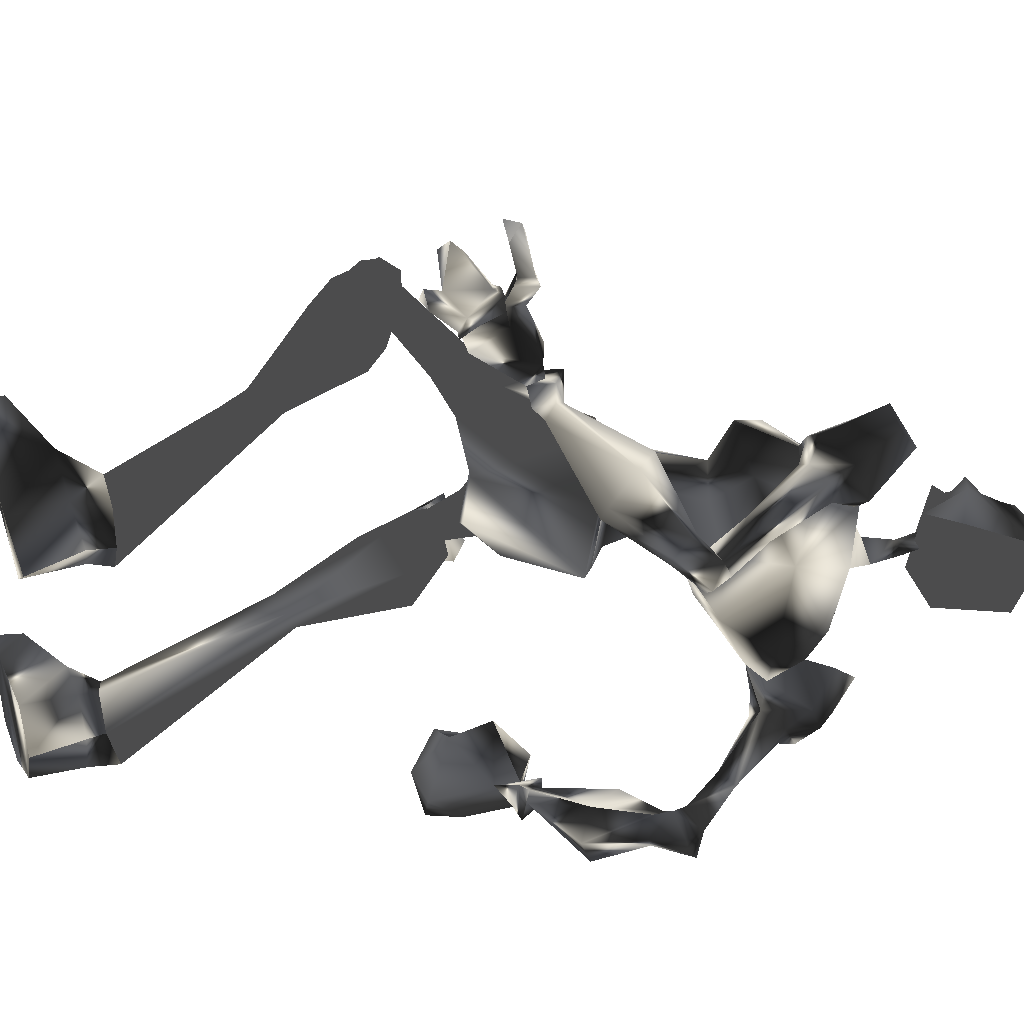
<metadata>
{"format":"obj","ext":"obj","renderer":"f3d","projection":"perspective","resolution":1024,"background":"white","views":[{"elev":31.6,"azim":-107.8,"up":"+Y"}]}
</metadata>
<code>
o Models/hueteotl/frames/hueteotl_crouch_pain_2
v -4.572 4.35 6.805
v -0.2148 3.614 8.951
v -3.846 3.368 9.116
v 1.691 4.595 7.135
v 3.688 3.859 1.359
v 0.6021 2.755 0.2036
v 3.779 4.35 0.5337
v -0.1241 3 -0.4565
v 1.691 2.632 5.32
v -1.213 3 3.67
v -3.936 5.208 7.135
v -2.666 5.821 6.805
v -2.484 5.944 9.116
v -3.392 5.453 9.116
v 2.327 0.7926 7.466
v -3.483 0.6699 6.64
v -3.755 0.302 8.951
v 0.05746 0.5473 8.291
v 1.964 4.84 0.0386
v 0.3298 3.982 4.165
v 2.054 4.104 0.6988
v -5.389 4.35 8.126
v -3.755 6.925 6.64
v -3.21 7.048 8.951
v -4.3 5.331 9.941
v -6.296 5.085 8.291
v -4.753 7.538 6.805
v -4.118 8.029 9.941
v -5.116 6.435 10.77
v -6.569 7.048 7.466
v -6.115 8.029 9.446
v -4.572 6.189 5.98
v -5.207 6.557 6.145
v -6.115 6.189 6.64
v -5.752 4.963 6.97
v -7.113 4.84 1.359
v -7.93 4.595 1.524
v -7.749 3.736 2.019
v -4.481 5.085 6.31
v -6.569 3.736 1.689
v -2.212 4.472 5.155
v 0.8744 5.331 5.485
v 1.873 4.104 5.98
v -2.303 3.368 9.941
v -1.939 1.774 9.611
v -5.933 4.472 3.505
v -6.75 4.35 4
v -6.115 5.331 3.339
v -6.841 5.331 3.835
v -6.387 3.123 1.194
v -7.023 4.717 1.194
v -8.566 4.963 1.359
v -8.293 3.614 1.029
v -7.658 3.123 1.029
v -6.024 3.982 0.5337
v -6.115 4.84 1.194
v -7.204 5.453 0.5337
v -7.113 4.595 -0.1264
v -6.841 4.104 -0.1264
v -4.481 6.435 -1.612
v -4.3 7.293 -0.1264
v -5.207 8.274 -0.2915
v -6.66 8.52 -1.447
v -6.478 6.925 -2.602
v -5.661 5.944 -2.602
v 3.87 4.717 0.5337
v 1.964 5.085 0.2036
v -0.4872 3.123 -0.7866
v 4.505 5.576 -1.447
v 3.234 6.067 -2.107
v 1.601 4.595 -3.757
v 5.867 4.104 -2.767
v 3.144 3.246 -5.078
v 5.231 4.963 -5.078
v 6.502 4.84 -2.767
v 5.958 5.821 -2.107
v 4.868 6.312 -3.262
v 5.413 3.368 -4.253
v 7.591 7.171 -4.418
v 7.41 6.557 -5.408
v 7.773 5.576 -5.408
v 8.318 5.085 -4.583
v 8.408 5.699 -3.757
v 8.136 6.68 -3.757
v 1.056 2.755 1.854
v 2.054 3.736 2.349
v 3.234 3.123 2.844
v 12.49 9.01 -7.058
v 12.49 8.642 -7.553
v 12.67 8.029 -7.553
v 12.95 7.784 -7.058
v 13.13 8.152 -6.398
v 12.95 8.765 -6.398
v 7.501 9.133 -7.718
v 11.86 9.378 -6.398
v 10.86 9.133 -5.738
v 9.588 9.869 -9.039
v 7.41 7.416 -7.388
v 12.67 8.52 -7.058
v 10.68 7.784 -5.738
v 11.22 7.906 -9.699
v 8.59 5.821 -7.883
v 12.49 7.293 -6.398
v 11.49 6.925 -5.738
v 10.68 6.557 -9.204
v 6.865 5.699 -13
v 7.138 6.68 -13.33
v 6.411 7.293 -12.83
v 5.594 7.048 -12.34
v 5.594 6.189 -12.17
v 2.054 4.104 -20.1
v 2.69 5.944 -20.1
v 1.147 7.293 -20.26
v -0.4872 6.803 -20.26
v -0.6687 5.085 -20.26
v 0.3298 3.614 -20.26
v 3.961 4.227 -21.42
v 5.504 6.312 -21.58
v 3.234 7.538 -21.75
v 0.239 6.925 -21.75
v -0.4872 5.085 -21.42
v 0.8744 3.614 -21.25
v 5.867 4.104 -23.89
v 8.227 6.803 -22.9
v 4.868 9.01 -24.39
v 0.239 6.68 -24.22
v -1.032 4.717 -23.89
v 0.9652 3.368 -23.89
v 7.682 4.595 -22.57
v 6.684 8.274 -23.07
v 7.682 4.227 -23.89
v 8.227 6.68 -24.06
v 6.684 8.152 -24.22
v 9.134 -2.519 -2.437
v 8.681 -3.255 -3.097
v 13.31 -6.199 -4.253
v 13.67 -5.831 -3.592
v 8.59 -2.887 -4.087
v 13.31 -5.953 -4.748
v 9.044 -2.028 -4.418
v 13.58 -5.463 -4.913
v 9.588 -1.293 -3.592
v 13.95 -5.095 -4.583
v 9.588 -1.66 -2.767
v 13.95 -5.217 -3.757
v 1.147 -1.293 -0.7866
v 4.324 0.302 -5.078
v 6.865 1.161 -2.767
v 3.325 -0.9245 -3.757
v 6.956 -1.047 -1.612
v 5.958 -1.783 -2.437
v 6.593 -1.047 -4.583
v 7.682 -0.3113 -2.272
v 6.321 1.161 -4.253
v 5.958 0.05668 -1.282
v 5.05 -1.047 -1.942
v 5.413 0.302 0.5337
v 4.324 -1.293 0.2036
v 5.231 0.5473 0.5337
v 4.051 -1.047 0.0386
v 1.237 -0.9245 -0.4565
v -3.573 -4.727 5.65
v -2.03 -4.849 5.32
v -2.938 -4.481 7.631
v -1.758 -4.604 7.631
v 3.688 -0.4339 0.6988
v 3.144 -0.3113 2.184
v 1.782 0.05668 1.689
v 1.782 -0.3113 0.2036
v 0.8744 -1.415 3.505
v -0.8502 -0.8019 3.174
v 4.778 0.7926 1.359
v 3.87 0.6699 2.679
v 1.964 -0.1886 4.99
v 0.05746 -2.519 7.961
v -2.03 -2.764 8.951
v -3.573 -2.764 8.291
v -1.758 -1.17 9.281
v 2.236 -2.028 4.99
v 1.237 -3.132 4.165
v -4.209 -3.01 5.65
v -1.849 -2.519 4.165
v 2.054 -2.764 5.98
v -2.303 0.9152 4
v 11.22 -10.37 -22.9
v 9.316 -11.23 -24.06
v 11.22 -10.37 -24.22
v 4.778 -8.897 -24.06
v 3.507 -6.935 -24.06
v 5.413 -5.585 -24.06
v 10.31 -6.321 -24.22
v 12.13 -6.567 -22.9
v 12.22 -6.444 -24.22
v 12.77 -8.774 -22.9
v 12.77 -8.774 -24.22
v 8.499 -6.199 -21.58
v 10.04 -8.161 -21.58
v 7.773 -9.51 -21.58
v 5.413 -5.585 -21.58
v 4.778 -8.897 -21.58
v 4.051 -6.935 -21.58
v 5.141 -5.463 -20.76
v 6.774 -6.076 -20.43
v 7.319 -7.916 -19.77
v 5.776 -9.142 -19.93
v 4.051 -8.529 -20.26
v 4.051 -6.812 -20.76
v 9.951 -5.34 -12.17
v 10.13 -6.321 -12.01
v 9.225 -6.689 -11.68
v 8.408 -6.199 -11.51
v 8.408 -5.34 -11.68
v 10.5 -3.623 -7.058
v 12.67 -4.849 -7.553
v 13.13 -6.321 -7.388
v 11.22 -7.793 -6.563
v 9.044 -6.567 -6.068
v 9.044 -4.849 -6.398
v 12.86 -6.567 -3.757
v 11.86 -5.953 -3.427
v 11.77 -4.604 -3.757
v 13.95 -5.831 -4.253
v 12.86 -3.991 -4.087
v 13.85 -4.604 -4.418
v 12.22 8.274 -5.738
v 12.67 -3.746 -4.253
v 14.58 -4.481 -2.932
v 13.95 -4.849 -4.913
v 11.4 -4.481 -3.757
v 14.58 -5.831 -2.602
v 13.95 -6.076 -4.583
v 11.4 -6.199 -3.427
v 13.49 -6.567 -2.272
v 12.86 -6.935 -4.087
v -2.212 0.6699 10.11
v -1.758 0.1793 10.11
v -2.212 -0.3113 9.941
v -3.573 0.1793 9.941
v -2.666 0.5473 11.43
v -2.212 0.1793 11.59
v -2.756 -0.1886 11.43
v -3.483 0.302 11.43
v -0.6687 1.038 13.9
v -3.21 0.302 17.7
v -5.752 -0.06598 14.07
v 1.056 0.4246 14.89
v -0.941 -0.9245 16.54
v -1.486 1.038 14.23
v -2.756 1.651 12.58
v -2.393 2.264 14.73
v -5.207 0.7926 16.71
v -4.663 2.142 13.41
v -2.756 1.406 16.38
v -2.121 0.7926 17.2
v -1.849 -0.8019 17.53
v -1.939 -1.66 17.2
v -0.941 0.6699 16.38
v -4.935 0.4246 12.58
v -3.664 -1.17 17.53
v -5.389 -0.8019 16.38
v -0.7595 1.161 14.89
v -0.03331 0.302 15.39
v -0.2148 1.038 15.88
v -0.5779 1.651 15.55
v -1.032 -2.274 15.39
v -0.3056 -2.396 14.89
v -0.03331 -1.415 14.73
v -0.7595 -2.642 14.23
v -0.8502 -1.906 13.9
v -2.575 -2.519 13.24
v -1.486 -1.293 13.57
v -2.847 -0.8019 11.92
v -4.753 -1.66 12.25
v -3.301 -2.519 16.87
v -0.6687 -1.293 13.24
v 0.9652 -1.415 14.4
v -5.298 -2.274 15.72
v -2.212 -2.764 16.21
v -2.938 -2.764 15.22
v -1.395 -1.66 15.72
v -1.395 -0.06598 16.21
v -0.3964 -1.293 16.21
v -0.3964 -0.6792 16.38
v -2.303 0.5473 12.91
v -1.849 0.1793 13.08
v -2.303 -0.1886 12.91
v -3.119 0.302 12.91
v -5.207 -7.548 3.009
v -4.753 -8.284 3.009
v -3.846 -5.953 5.32
v -3.029 -6.812 5.155
v -5.843 -8.038 3.505
v -4.663 -6.567 6.145
v -3.119 -7.425 5.485
v -5.207 -8.529 3.67
v -3.936 -7.793 6.145
v -4.935 -5.585 7.135
v -1.939 -6.444 5.65
v -4.844 -6.689 7.631
v -2.03 -7.548 6.145
v -3.573 -8.284 7.135
v -2.484 -7.916 9.281
v -3.029 -5.831 9.941
v -1.123 -6.321 8.951
v -3.392 -4.849 8.786
v -1.486 -5.34 7.796
v -2.121 14.41 -6.068
v -2.121 14.53 -5.408
v -1.667 13.43 -5.243
v -0.941 13.3 -4.253
v -0.03331 11.71 -4.253
v -0.7595 13.3 -4.913
v -0.5779 10.85 -4.253
v -0.4872 12.57 -3.922
v -2.756 13.79 -5.408
v -2.938 13.18 -7.223
v -2.666 13.06 -5.243
v -2.756 12.32 -6.893
v 1.419 11.59 -4.748
v 1.056 12.44 -4.253
v -0.1241 11.34 -3.592
v 1.147 12.08 -3.592
v -1.304 11.46 -3.427
v -1.486 10.6 -4.913
v -3.029 10.97 -5.078
v -1.758 12.44 -6.398
v -1.576 13.3 -4.253
v -3.029 14.65 -5.573
v -3.21 14.04 -7.058
v -3.392 13.79 -6.563
v -2.666 14.77 -5.903
v -2.212 14.77 -7.718
v -1.667 16.49 -7.223
v -2.575 15.14 -8.544
v -1.032 15.88 -7.553
v -2.575 13.67 -7.223
v -1.939 14.41 -8.544
v -2.756 14.28 -8.379
v -3.029 13.43 -7.388
v -3.21 13.18 -7.388
v -1.304 15.76 -6.563
v -2.03 14.65 -5.738
v -2.03 16.98 -4.583
v -1.213 16.86 -5.078
v -2.03 16.25 -5.078
v -1.395 16.37 -4.253
v -2.212 14.77 -4.087
v -2.03 14.77 -4.748
v -1.486 14.77 -4.583
v -1.576 15.14 -4.087
v -2.03 14.41 -4.913
v -1.395 14.77 -3.922
v -2.303 14.41 -3.922
v -3.119 11.59 -4.087
v -2.03 10.73 -3.922
v -2.938 10.85 -3.922
v -2.666 10.48 -4.583
v -1.849 9.501 -3.922
v -3.301 9.869 -4.583
v -2.212 10.73 -2.932
v -3.21 10.73 -3.592
v -2.484 9.01 -3.427
v -2.938 9.01 -3.922
v -2.666 9.501 -3.097
v -3.21 9.869 -3.592
v -6.478 -9.756 1.524
v -5.752 -9.388 1.194
v -6.296 -8.161 1.194
v -7.023 -9.02 1.689
v 2.871 -9.02 -4.253
v 4.778 -12.7 -3.757
v 4.051 -12.45 -3.427
v 2.69 -13.8 -5.738
v 1.691 -11.6 -4.583
v 3.144 -11.47 -2.437
v 5.685 -12.94 -4.253
v 4.233 -14.29 -5.903
v 4.142 -13.8 -6.563
v 5.776 -11.96 -5.408
v 3.87 -11.72 -7.718
v 4.687 -10.25 -6.398
v 4.051 -10.37 -5.903
v 1.782 -11.84 -7.553
v 2.871 -13.44 -7.388
v 4.324 -10.74 -4.583
v 2.054 -12.94 -3.262
v 1.601 -11.6 -3.427
v 1.51 -12.58 -3.097
v 1.056 -12.45 -3.922
v 0.3298 -12.7 -3.757
v 0.7836 -11.1 -3.757
v 1.601 -11.6 -2.437
v 1.147 -12.7 -2.767
v 0.05746 -11.6 -3.592
v 0.3298 -11.1 -3.427
v 0.6021 -11.35 -2.767
v 0.5113 -12.21 -2.932
v -4.118 -10.86 -2.602
v -2.938 -10 -1.777
v -2.303 -9.878 -0.2915
v -2.212 -11.1 0.0386
v -3.029 -12.7 -0.4565
v -3.936 -12.09 -2.107
v -6.296 -9.51 -0.4565
v -5.843 -8.652 -0.1264
v -5.298 -9.02 0.5337
v -5.661 -10.37 0.5337
v -6.115 -10 -0.2915
v -7.567 -8.897 0.6988
v -6.75 -7.916 0.3687
v -5.933 -9.265 0.8638
v -6.75 -10.61 1.524
v -7.567 -9.633 0.8638
f 279 270 277
f 277 270 273
f 252 250 251
f 250 253 251
f 374 389 383
f 383 389 373
f 374 383 382
f 374 382 370
f 370 382 385
f 159 172 5
f 5 7 159
f 146 68 8
f 155 69 72
f 72 148 155
f 155 157 66
f 66 69 155
f 148 72 78
f 78 154 148
f 380 382 383
f 383 373 384
f 378 384 377
f 377 384 373
f 371 377 386
f 386 377 373
f 371 386 372
f 370 385 375
f 372 375 385
f 376 378 377
f 378 376 379
f 380 379 381
f 378 379 380
f 371 376 377
f 380 383 384
f 378 380 384
f 381 382 380
f 382 381 385
f 379 385 381
f 385 379 376
f 371 385 376
f 372 385 371
f 373 389 386
f 386 375 372
f 387 374 370
f 387 370 375
f 387 386 388
f 387 375 386
f 386 389 388
f 389 391 390
f 391 389 374
f 391 387 392
f 391 374 387
f 392 388 393
f 392 387 388
f 393 389 390
f 393 388 389
f 295 289 366
f 289 367 366
f 288 368 289
f 368 367 289
f 288 292 368
f 292 369 368
f 390 395 394
f 395 390 391
f 391 396 395
f 396 391 392
f 396 393 397
f 396 392 393
f 397 390 394
f 397 393 390
f 394 399 398
f 399 394 395
f 399 396 400
f 399 395 396
f 396 401 400
f 396 402 401
f 402 396 397
f 402 394 403
f 402 397 394
f 403 394 398
f 398 405 404
f 405 398 399
f 399 406 405
f 406 399 400
f 406 400 401
f 406 402 407
f 406 401 402
f 407 403 408
f 407 402 403
f 408 398 404
f 408 403 398
f 404 410 409
f 410 404 405
f 410 406 411
f 410 405 406
f 406 412 411
f 412 406 407
f 412 408 413
f 412 407 408
f 413 404 409
f 413 408 404
f 369 410 368
f 369 409 410
f 410 367 368
f 367 410 411
f 367 412 366
f 367 411 412
f 412 369 366
f 369 412 413
f 369 413 409
f 366 292 295
f 292 366 369
f 154 78 73
f 73 147 154
f 146 147 73
f 5 172 173
f 173 87 5
f 174 15 9
f 173 174 9
f 9 87 173
f 49 37 48
f 48 37 36
f 46 48 40
f 40 48 36
f 46 40 47
f 47 40 38
f 307 309 308
f 310 312 311
f 311 312 313
f 314 310 311
f 315 317 316
f 317 318 316
f 314 311 319
f 314 319 320
f 319 311 321
f 321 322 319
f 322 321 314
f 314 320 322
f 313 323 321
f 313 321 311
f 323 310 314
f 323 314 321
f 324 318 325
f 324 313 312
f 326 324 312
f 309 326 312
f 319 322 320
f 310 323 327
f 317 309 327
f 328 330 329
f 329 331 328
f 332 333 331
f 329 334 332
f 329 332 331
f 307 335 332
f 332 337 336
f 332 336 307
f 315 316 330
f 315 330 328
f 307 336 326
f 334 338 337
f 337 332 334
f 329 339 338
f 329 338 334
f 338 339 336
f 336 337 338
f 340 336 339
f 329 330 340
f 340 339 329
f 340 316 336
f 316 340 330
f 316 318 326
f 316 326 336
f 333 332 335
f 335 341 333
f 307 342 341
f 307 341 335
f 341 342 331
f 331 333 341
f 308 342 307
f 308 328 331
f 308 331 342
f 315 328 308
f 317 315 308
f 308 309 317
f 309 307 326
f 343 345 344
f 344 346 343
f 347 348 345
f 347 345 343
f 345 348 349
f 349 344 345
f 349 350 346
f 349 346 344
f 346 350 347
f 347 343 346
f 351 349 348
f 352 350 349
f 352 353 347
f 352 347 350
f 347 353 351
f 351 348 347
f 349 310 352
f 310 353 352
f 327 353 310
f 309 351 353
f 353 327 309
f 312 310 349
f 349 351 309
f 309 312 349
f 318 324 326
f 317 354 318
f 318 354 325
f 327 323 354
f 354 317 327
f 355 313 324
f 355 323 313
f 355 356 354
f 355 354 323
f 354 356 357
f 357 325 354
f 357 324 325
f 357 359 358
f 358 324 357
f 358 360 355
f 358 355 324
f 360 361 356
f 360 356 355
f 361 359 357
f 361 357 356
f 359 363 362
f 362 358 359
f 358 362 364
f 364 360 358
f 364 365 361
f 364 361 360
f 365 363 359
f 365 359 361
f 363 65 60
f 60 362 363
f 60 61 364
f 60 364 362
f 364 61 62
f 364 62 63
f 63 365 364
f 63 64 363
f 63 363 365
f 64 65 363
f 290 289 291
f 290 288 289
f 290 292 288
f 292 290 293
f 291 289 294
f 294 295 296
f 294 289 295
f 296 292 293
f 292 296 295
f 162 290 163
f 297 290 162
f 297 293 290
f 298 163 290
f 298 290 291
f 293 297 299
f 298 294 300
f 298 291 294
f 294 301 300
f 301 294 296
f 301 293 299
f 301 296 293
f 302 299 303
f 299 302 301
f 300 302 304
f 300 301 302
f 304 302 303
f 305 299 297
f 305 303 299
f 300 306 298
f 306 300 304
f 306 303 305
f 306 304 303
f 164 297 162
f 164 305 297
f 298 165 163
f 165 298 306
f 306 164 165
f 164 306 305
f 197 185 198
f 198 185 186
f 197 196 192
f 192 196 191
f 123 117 129
f 129 117 118
f 118 119 130
f 130 119 125
f 168 169 6
f 85 184 168
f 168 6 85
f 6 169 161
f 161 8 6
f 287 242 239
f 239 284 287
f 284 239 240
f 240 285 284
f 240 241 286
f 240 286 285
f 241 242 287
f 241 287 286
f 238 235 239
f 238 239 242
f 239 235 236
f 236 240 239
f 236 237 241
f 236 241 240
f 241 237 238
f 238 242 241
f 17 45 235
f 17 235 238
f 45 18 236
f 45 236 235
f 236 18 178
f 178 237 236
f 237 178 17
f 17 238 237
f 166 169 168
f 166 168 167
f 168 171 170
f 168 170 167
f 166 167 173
f 173 172 166
f 170 174 173
f 173 167 170
f 184 171 168
f 165 176 175
f 176 164 177
f 176 165 164
f 177 17 178
f 178 176 177
f 175 176 178
f 178 18 175
f 174 170 179
f 170 180 179
f 163 182 181
f 163 180 182
f 183 180 163
f 182 170 171
f 182 180 170
f 183 179 180
f 15 174 179
f 179 183 15
f 184 182 171
f 16 181 182
f 182 184 16
f 181 162 163
f 160 161 169
f 169 166 160
f 172 159 160
f 172 160 166
f 177 181 16
f 177 16 17
f 175 18 15
f 15 183 175
f 181 177 164
f 164 162 181
f 175 183 163
f 163 165 175
f 65 59 55
f 55 60 65
f 60 55 56
f 56 61 60
f 56 62 61
f 56 57 63
f 56 63 62
f 57 58 64
f 57 64 63
f 58 59 65
f 58 65 64
f 59 54 50
f 50 55 59
f 50 51 56
f 50 56 55
f 56 51 52
f 52 57 56
f 52 53 58
f 52 58 57
f 53 54 59
f 53 59 58
f 38 40 50
f 38 50 54
f 50 40 36
f 36 51 50
f 36 37 52
f 36 52 51
f 52 37 38
f 38 53 52
f 38 54 53
f 39 32 48
f 39 48 46
f 39 46 47
f 47 35 39
f 32 33 48
f 33 34 49
f 33 49 48
f 37 49 47
f 47 38 37
f 34 35 47
f 47 49 34
f 11 12 39
f 22 11 39
f 22 39 35
f 23 39 12
f 23 32 39
f 35 26 22
f 23 27 33
f 23 33 32
f 33 27 30
f 30 34 33
f 30 26 35
f 30 35 34
f 31 29 26
f 26 30 31
f 27 28 31
f 27 31 30
f 28 29 31
f 25 22 26
f 25 26 29
f 27 23 24
f 24 28 27
f 24 25 29
f 24 29 28
f 14 11 22
f 14 22 25
f 23 12 13
f 13 24 23
f 24 13 14
f 14 25 24
f 21 86 85
f 21 85 6
f 85 86 20
f 85 20 10
f 87 86 21
f 21 5 87
f 87 9 20
f 20 86 87
f 85 10 184
f 13 2 44
f 44 3 14
f 44 14 13
f 45 17 3
f 3 44 45
f 45 44 2
f 2 18 45
f 9 43 20
f 20 43 42
f 12 1 41
f 12 41 42
f 4 12 42
f 41 10 20
f 41 20 42
f 4 42 43
f 15 43 9
f 15 4 43
f 10 41 184
f 16 184 41
f 1 16 41
f 1 12 11
f 6 8 19
f 19 21 6
f 5 21 19
f 5 19 7
f 3 17 16
f 3 16 1
f 15 18 2
f 2 4 15
f 14 3 1
f 1 11 14
f 12 4 2
f 2 13 12
f 228 227 226
f 229 226 227
f 229 227 230
f 231 230 227
f 227 228 231
f 229 231 228
f 228 226 229
f 233 232 229
f 229 230 233
f 234 233 230
f 230 231 234
f 234 231 229
f 234 229 232
f 232 233 234
f 95 99 225
f 99 103 225
f 103 104 225
f 104 100 225
f 100 96 225
f 96 95 225
f 186 185 187
f 191 193 192
f 192 193 195
f 192 195 194
f 185 194 195
f 195 187 185
f 194 197 192
f 194 185 197
f 190 189 188
f 191 190 188
f 191 188 186
f 195 193 191
f 191 186 187
f 187 195 191
f 196 199 190
f 190 191 196
f 198 186 188
f 198 188 200
f 200 188 189
f 200 189 201
f 199 201 189
f 189 190 199
f 203 202 199
f 199 196 203
f 204 203 196
f 196 197 204
f 204 197 198
f 204 198 205
f 205 198 200
f 205 200 206
f 207 206 200
f 200 201 207
f 207 201 199
f 207 199 202
f 212 202 203
f 212 203 208
f 208 203 204
f 208 204 209
f 210 209 204
f 204 205 210
f 211 210 205
f 205 206 211
f 211 206 207
f 211 207 212
f 212 207 202
f 213 212 208
f 213 208 214
f 214 208 209
f 214 209 215
f 215 209 210
f 215 210 216
f 217 216 210
f 210 211 217
f 218 217 211
f 211 212 218
f 213 218 212
f 216 217 220
f 220 219 216
f 218 221 220
f 218 220 217
f 219 222 215
f 215 216 219
f 218 213 223
f 223 221 218
f 224 214 215
f 224 215 222
f 223 213 214
f 214 224 223
f 133 130 125
f 123 129 131
f 129 124 132
f 129 132 131
f 132 124 130
f 130 133 132
f 124 129 118
f 124 118 130
f 126 127 128
f 126 128 123
f 125 126 123
f 123 131 132
f 133 125 123
f 123 132 133
f 128 122 117
f 117 123 128
f 119 120 126
f 119 126 125
f 120 121 127
f 120 127 126
f 127 121 122
f 122 128 127
f 122 116 111
f 111 117 122
f 117 111 112
f 112 118 117
f 112 113 119
f 112 119 118
f 113 114 120
f 113 120 119
f 120 114 115
f 115 121 120
f 115 116 122
f 115 122 121
f 110 106 111
f 110 111 116
f 106 107 112
f 106 112 111
f 112 107 108
f 108 113 112
f 113 108 109
f 109 114 113
f 109 110 115
f 109 115 114
f 110 116 115
f 102 105 106
f 102 106 110
f 105 101 107
f 105 107 106
f 101 97 108
f 101 108 107
f 108 97 94
f 94 109 108
f 109 94 98
f 98 110 109
f 110 98 102
f 96 94 97
f 97 95 96
f 98 94 96
f 98 96 100
f 101 99 95
f 95 97 101
f 104 102 98
f 98 100 104
f 103 99 101
f 103 101 105
f 105 102 104
f 104 103 105
f 135 134 137
f 137 136 135
f 138 135 136
f 136 139 138
f 138 139 141
f 138 141 140
f 140 141 143
f 140 143 142
f 142 143 145
f 142 145 144
f 134 144 145
f 145 137 134
f 149 147 146
f 150 134 135
f 150 135 151
f 151 135 138
f 151 138 152
f 138 140 152
f 154 152 140
f 140 142 154
f 153 154 142
f 142 144 153
f 153 144 134
f 153 134 150
f 154 147 152
f 154 153 148
f 147 149 152
f 148 153 150
f 148 150 155
f 155 150 151
f 155 151 156
f 156 151 152
f 156 152 149
f 157 155 156
f 157 156 158
f 158 156 149
f 158 149 146
f 66 157 159
f 159 7 66
f 160 159 157
f 157 158 160
f 160 158 146
f 160 146 161
f 146 8 161
f 93 84 79
f 79 88 93
f 88 79 80
f 80 89 88
f 80 81 90
f 80 90 89
f 81 82 91
f 81 91 90
f 82 83 92
f 82 92 91
f 92 83 84
f 84 93 92
f 73 68 146
f 71 68 73
f 76 77 79
f 76 79 84
f 77 74 80
f 77 80 79
f 74 81 80
f 81 74 78
f 78 82 81
f 82 78 75
f 75 83 82
f 75 76 84
f 75 84 83
f 74 73 78
f 78 72 75
f 74 71 73
f 72 69 76
f 72 76 75
f 69 70 77
f 69 77 76
f 70 71 74
f 70 74 77
f 66 67 70
f 66 70 69
f 67 68 71
f 67 71 70
f 66 7 19
f 19 67 66
f 19 8 68
f 19 68 67
f 258 272 249
f 266 267 269
f 269 268 266
f 270 268 269
f 269 271 270
f 258 273 272
f 260 259 274
f 260 274 277
f 261 262 263
f 263 264 261
f 261 264 250
f 250 248 261
f 249 252 258
f 246 243 275
f 275 276 246
f 243 248 271
f 271 275 243
f 260 251 244
f 260 244 259
f 247 263 283
f 283 263 262
f 267 266 282
f 266 247 282
f 276 267 282
f 246 276 282
f 282 283 246
f 262 246 283
f 247 283 282
f 256 247 280
f 256 255 247
f 278 256 280
f 256 278 274
f 256 274 259
f 256 259 255
f 278 280 265
f 247 265 280
f 254 257 281
f 254 281 255
f 281 257 247
f 247 255 281
f 265 270 279
f 265 279 278
f 257 254 253
f 257 253 250
f 265 247 266
f 265 268 270
f 266 268 265
f 273 258 245
f 277 245 260
f 245 277 273
f 272 273 270
f 279 277 274
f 274 278 279
f 267 276 275
f 272 270 271
f 275 269 267
f 269 275 271
f 257 263 247
f 257 250 264
f 257 264 263
f 252 245 258
f 244 255 259
f 249 272 271
f 271 248 249
f 251 260 245
f 245 252 251
f 249 250 252
f 253 244 251
f 244 253 254
f 244 254 255
f 262 243 246
f 249 248 250
f 243 262 261
f 261 248 243

</code>
